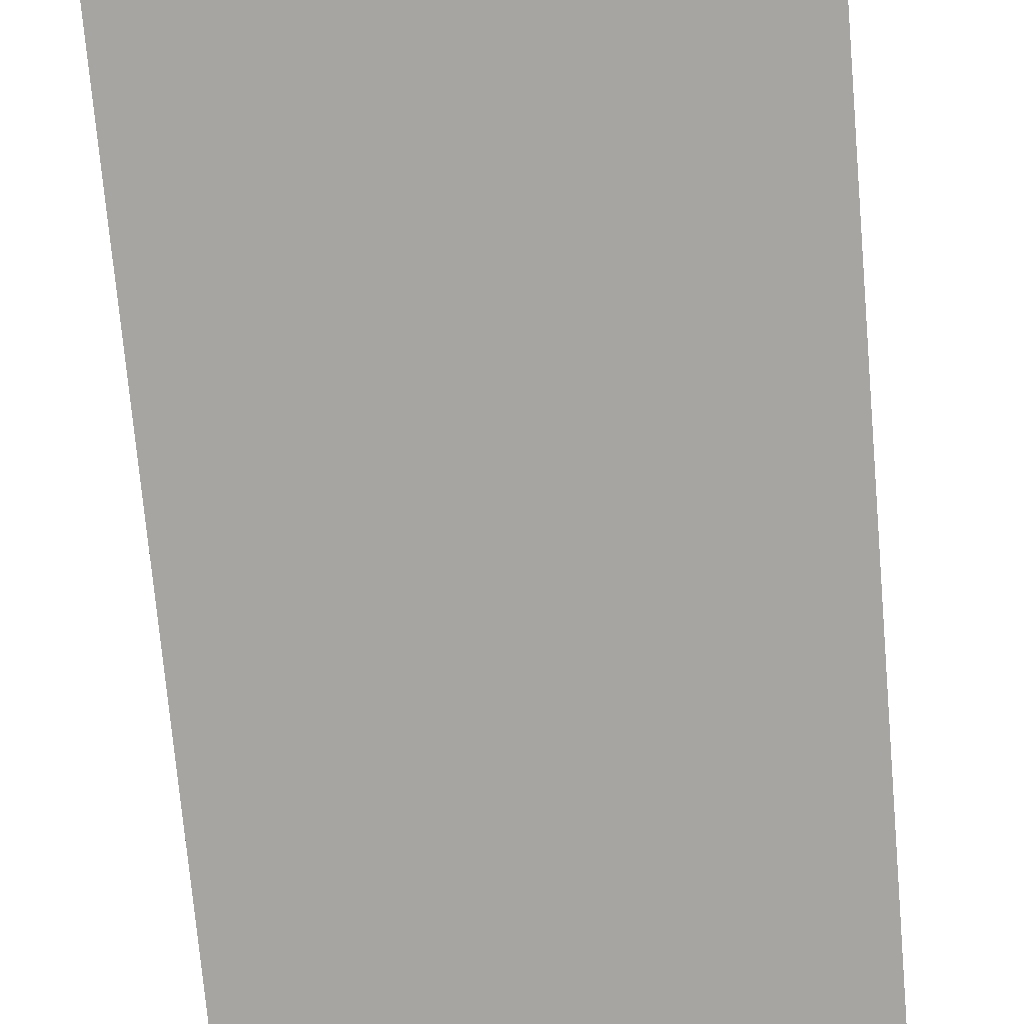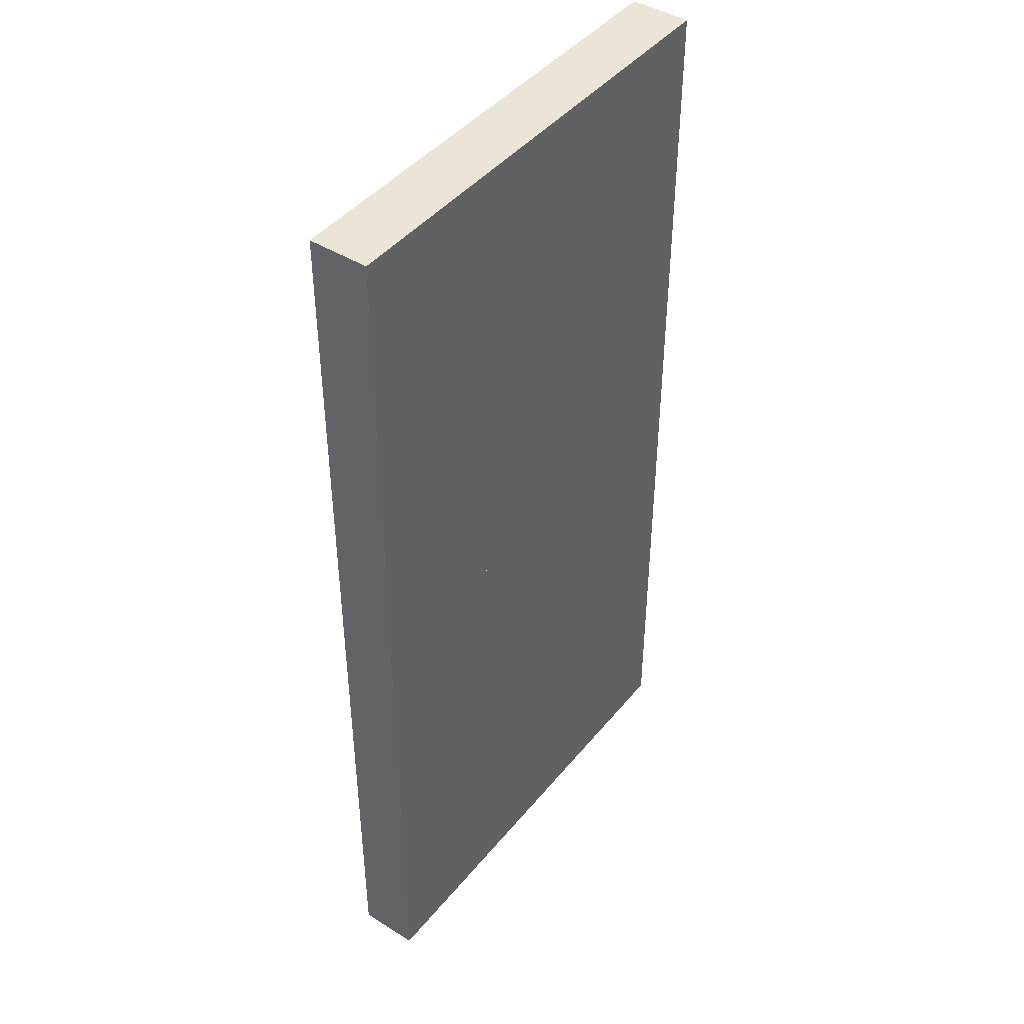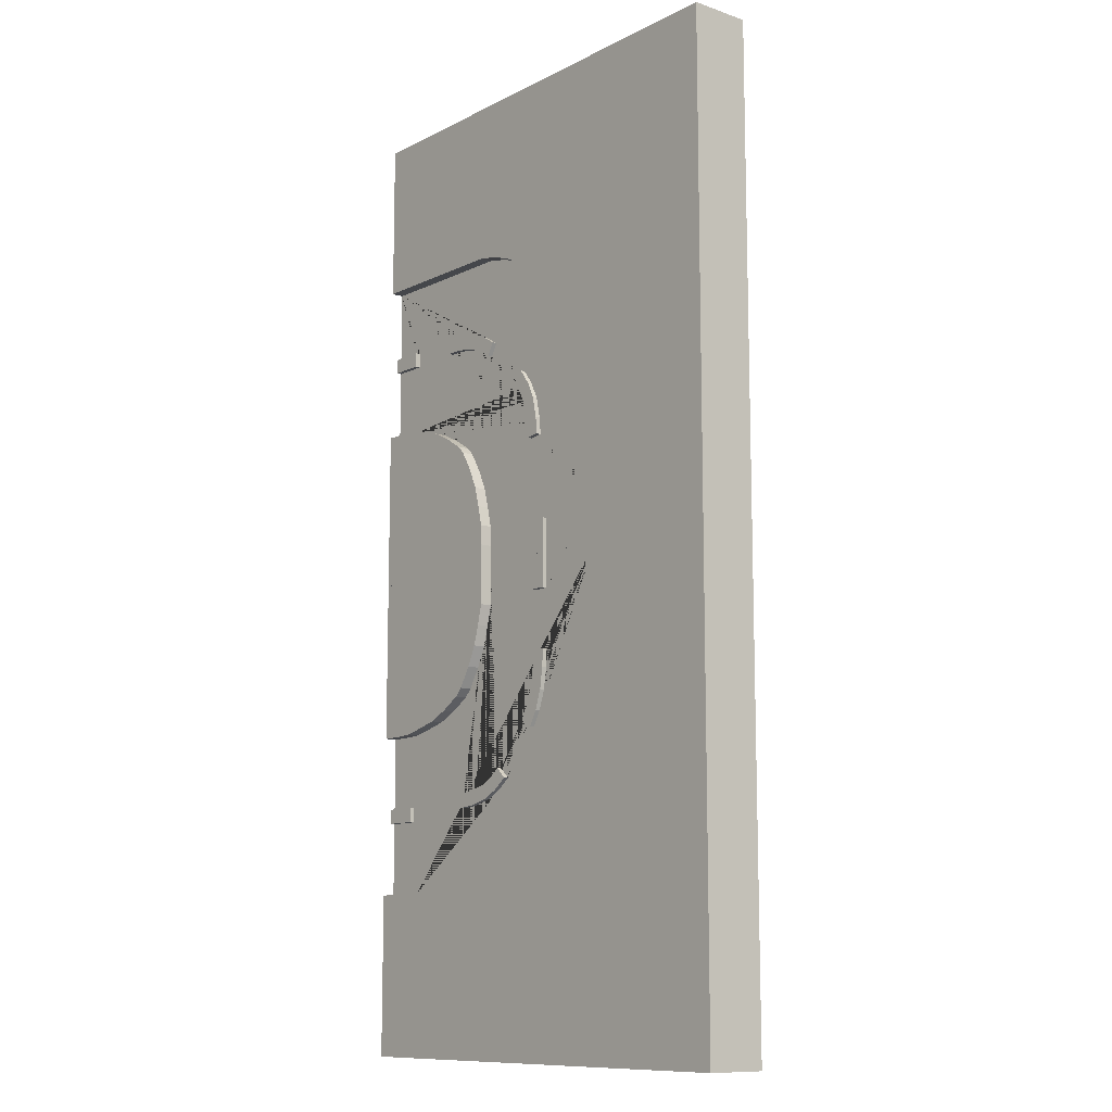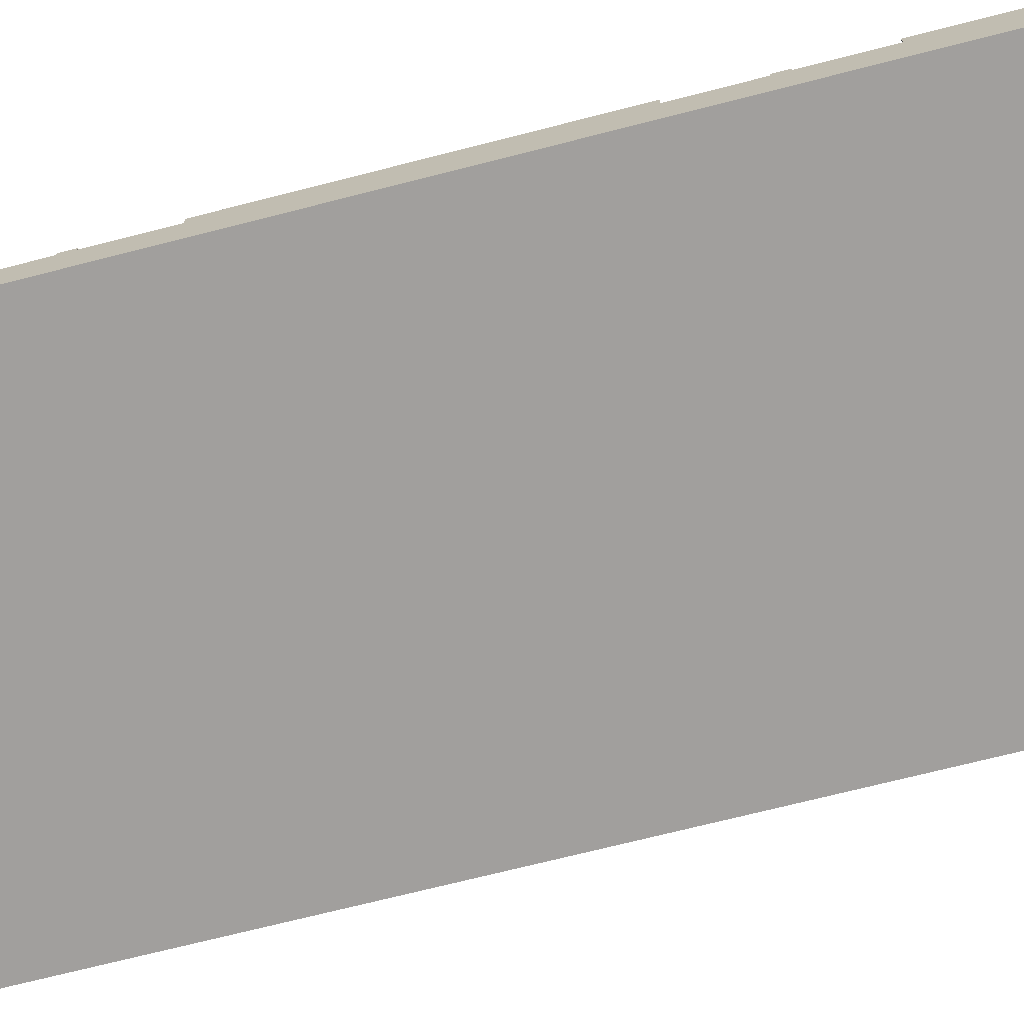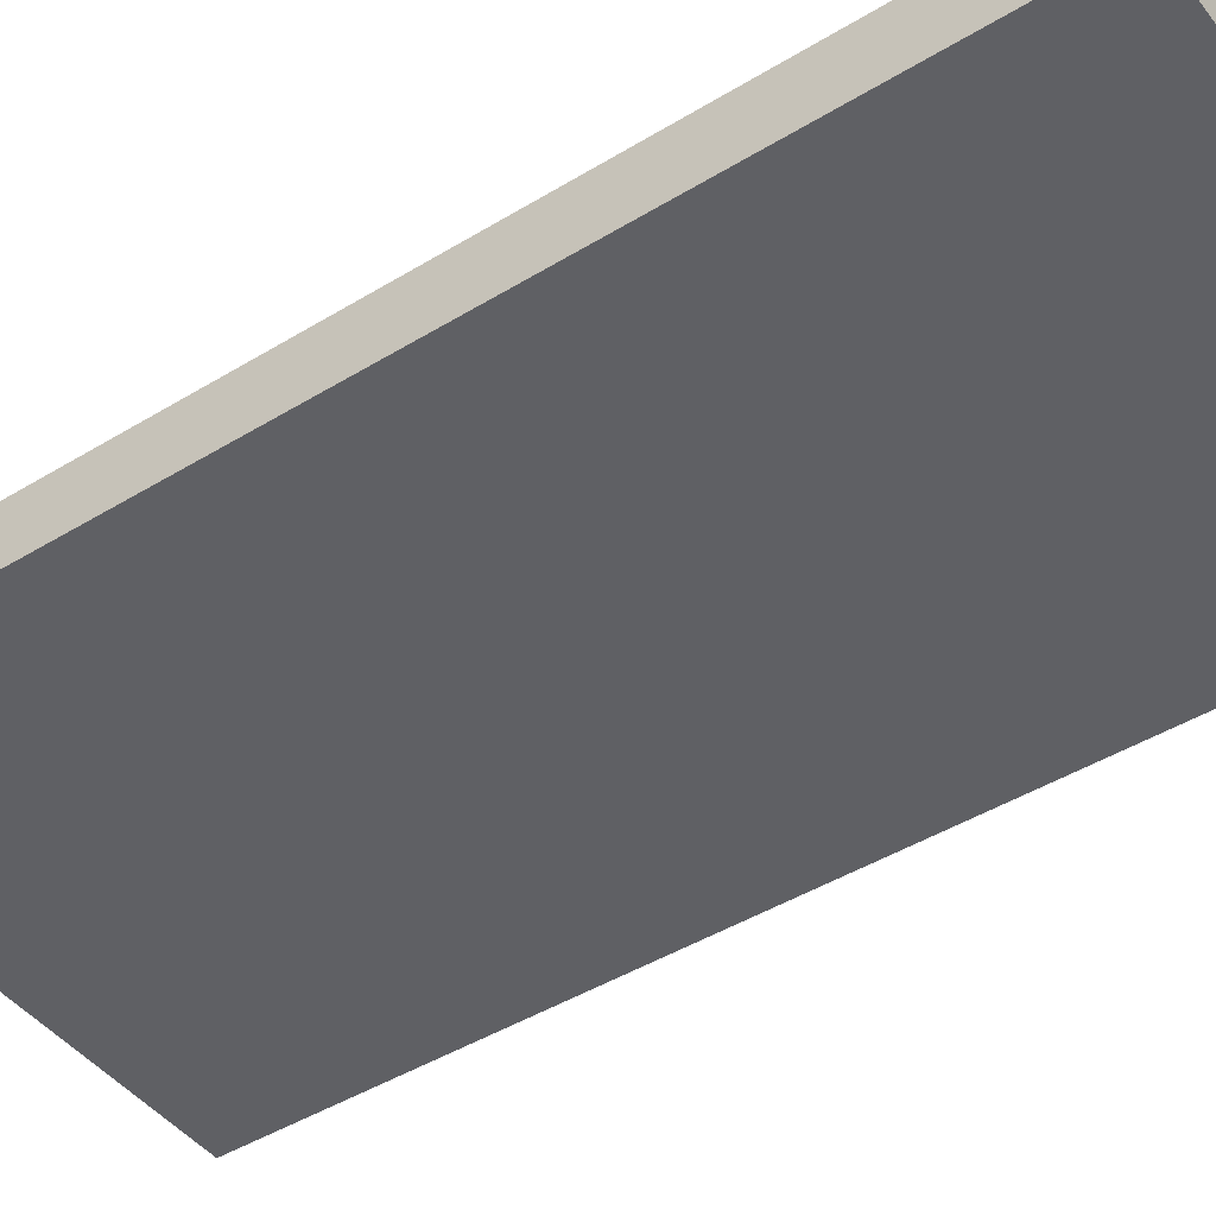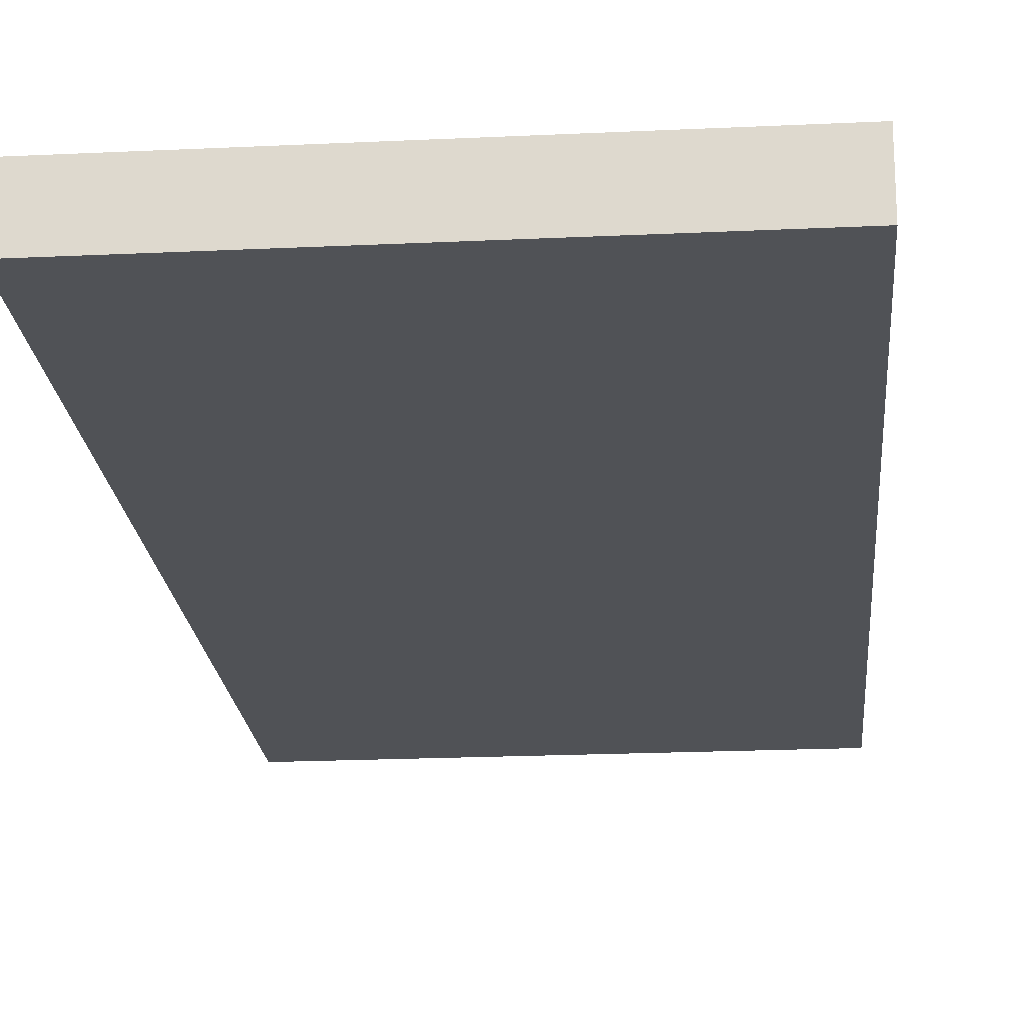
<metadata>
{"format":"obj","ext":"obj","renderer":"f3d","projection":"perspective","resolution":1024,"background":"white","views":[{"elev":-73.8,"azim":-175.0,"up":"+Y"},{"elev":44.0,"azim":-53.7,"up":"+Z"},{"elev":-11.1,"azim":-129.4,"up":"+Z"},{"elev":-71.5,"azim":104.3,"up":"+Y"},{"elev":-45.0,"azim":-54.7,"up":"+Y"},{"elev":-20.6,"azim":4.9,"up":"+Y"}]}
</metadata>
<code>
o Street_Curve_Cube.001
v -1 0.1 1
v -1 0.1 -1
v -1 -0.1 -1
v -1 -0.1 1
v -0.3333 -0.1 1
v -0.3333 0.1 1
v -1 0.15 1
v -1 0.15 -1
v 1 0.1 -1
v 1 -0.1 -1
v 1 -0.1 -0.3333
v 1 -0.1 0.3333
v 1 -0.1 1
v 0.3333 -0.1 1
v 0.3333 0.1 1
v -0.3333 0.15 1
v -0.3264 0.15 0.3464
v -0.3073 0.15 0.25
v -0.2772 0.15 0.1667
v -0.25 0.15 0.1116
v -0.2365 0.15 0.08333
v -0.1914 0.15 0
v -0.1667 0.15 -0.03098
v -0.1249 0.15 -0.08333
v -0.08333 0.15 -0.1288
v -0.04116 0.15 -0.1667
v 0 0.15 -0.1996
v 0.08333 0.15 -0.25
v 0.1667 0.15 -0.2876
v 0.25 0.15 -0.3112
v 0.3333 0.15 -0.3267
v 0.4167 0.15 -0.3333
v 0.5 0.15 -0.3333
v 0.5833 0.15 -0.3333
v 0.6667 0.15 -0.3333
v 0.75 0.15 -0.3333
v 0.8333 0.15 -0.3333
v 0.9167 0.15 -0.3333
v 1 0.15 -0.3333
v 1 0.15 -1
v 1 0.1 -0.3333
v 1 0.1 0.3333
v 1 0.1 0.03033
v 1 0.1 1
v -0.03056 0.1 1
v -0.03056 0.1 0.8571
v 0.03004 0.1 0.8571
v 0.02805 0.1 0.6144
v -0.03247 0.1 0.6112
v -0.02978 0.1 0.5361
v -0.01596 0.1 0.4482
v 0.01165 0.1 0.3669
v 0.04728 0.1 0.3049
v 0.09981 0.1 0.3352
v 0.2573 0.1 0.1549
v 0.213 0.1 0.1136
v 0.2755 0.1 0.06646
v 0.8333 0.1 -0.3333
v 0.75 0.1 -0.3333
v 0.6667 0.1 -0.3333
v 0.5833 0.1 -0.3333
v 0.5 0.1 -0.3333
v 0.4167 0.1 -0.3333
v 0.3333 0.1 -0.3267
v 0.25 0.1 -0.3112
v 0.1667 0.1 -0.2876
v 0.08333 0.1 -0.25
v 0 0.1 -0.1996
v -0.04116 0.1 -0.1667
v -0.08333 0.1 -0.1288
v -0.1249 0.1 -0.08333
v -0.1667 0.1 -0.03098
v -0.1914 0.1 0
v -0.2365 0.1 0.08333
v -0.25 0.1 0.1116
v -0.2772 0.1 0.1667
v -0.3073 0.1 0.25
v -0.3264 0.1 0.3464
v 0.3333 0.1 0.9167
v 0.3333 0.1 0.8333
v 0.3537 0.1 0.75
v 0.3773 0.1 0.6667
v 0.4167 0.1 0.5833
v 0.4675 0.1 0.5
v 0.5 0.1 0.4666
v 0.5833 0.1 0.4167
v 0.6667 0.1 0.3786
v 0.75 0.1 0.3571
v 0.8333 0.1 0.3378
v 0.9167 0.1 0.3333
v 0.8572 0.1 0.03072
v 0.857 0.1 -0.02989
v 0.9999 0.1 -0.03027
v 0.9167 0.1 -0.3333
v 0.3423 0.1 0.03391
v 0.4312 0.1 0.01426
v 0.5023 0.1 0.007803
v 0.5078 0.1 0.06816
v 0.4367 0.1 0.07462
v 0.3592 0.1 0.09213
v 0.2998 0.1 0.1214
v 0.06417 0.1 0.3971
v 0.04043 0.1 0.4704
v 0.02975 0.1 0.5456
v 0.03004 0.1 1
v 1 0.15 0.3333
v 1 0.15 1
v 0.3333 0.15 1
v 0.3333 0.15 0.9167
v 0.3333 0.15 0.8333
v 0.3537 0.15 0.75
v 0.3773 0.15 0.6667
v 0.4167 0.15 0.5833
v 0.4675 0.15 0.5
v 0.5 0.15 0.4666
v 0.5833 0.15 0.4167
v 0.6667 0.15 0.3786
v 0.75 0.15 0.3571
v 0.8333 0.15 0.3378
v 0.9167 0.15 0.3333
v 0.9999 0.12 -0.03027
v 0.857 0.12 -0.02989
v 0.8572 0.12 0.03072
v 1 0.12 0.03033
v 0.5023 0.12 0.007803
v 0.5078 0.12 0.06816
v 0.4312 0.12 0.01426
v 0.4367 0.12 0.07462
v 0.3423 0.12 0.03391
v 0.3592 0.12 0.09213
v 0.2755 0.12 0.06646
v 0.2998 0.12 0.1214
v 0.213 0.12 0.1136
v 0.2573 0.12 0.1549
v 0.04728 0.12 0.3049
v 0.09981 0.12 0.3352
v 0.01165 0.12 0.3669
v 0.06417 0.12 0.3971
v -0.01596 0.12 0.4482
v 0.04043 0.12 0.4704
v -0.02978 0.12 0.5361
v 0.02975 0.12 0.5456
v -0.03247 0.12 0.6112
v 0.02805 0.12 0.6144
v -0.03056 0.12 0.8571
v 0.03004 0.12 0.8571
v -0.03056 0.12 1
v 0.03004 0.12 1
f 1 2 3 4
f 5 6 1 4
f 1 7 8 2
f 2 9 10 3
f 3 10 11 12 13 14 5 4
f 1 6 16 7
f 8 7 16 17 18 19 20 21 22 23 24 25 26 27 28 29 30 31 32 33 34 35 36 37 38 39 40
f 2 8 40 9
f 9 41 11 10
f 42 44 13 12
f 44 15 14 13
f 78 17 16 6
f 78 77 18 17
f 77 76 19 18
f 76 75 20 19
f 75 74 21 20
f 74 73 22 21
f 73 72 23 22
f 72 71 24 23
f 71 70 25 24
f 70 69 26 25
f 69 68 27 26
f 68 67 28 27
f 67 66 29 28
f 66 65 30 29
f 65 64 31 30
f 64 63 32 31
f 63 62 33 32
f 62 61 34 33
f 61 60 35 34
f 60 59 36 35
f 59 58 37 36
f 58 94 38 37
f 94 41 39 38
f 41 9 40 39
f 44 42 106 107
f 15 44 107 108
f 79 15 108 109
f 80 79 109 110
f 81 80 110 111
f 82 81 111 112
f 83 82 112 113
f 84 83 113 114
f 85 84 114 115
f 86 85 115 116
f 87 86 116 117
f 88 87 117 118
f 89 88 118 119
f 90 89 119 120
f 42 90 120 106
f 120 119 118 117 116 115 114 113 112 111 110 109 108 107 106
f 15 6 5 14
f 6 45 46 47 48 49 50 51 52 53 54 55 56 57 58 59 60 61 62 63 64 65 66 67 68 69 70 71 72 73 74 75 76 77 78
f 43 93 92 91
f 15 79 80 81 82 83 84 85 86 87 88 89 90 42 43 41 94 58 57 95 96 97 98 99 100 101 55 54 102 103 104 48 47 105 45 6
f 41 43 11
f 42 12 11 43
f 43 124 123 91
f 97 125 126 98
f 96 127 125 97
f 125 127 128 126
f 98 126 128 99
f 95 129 127 96
f 127 129 130 128
f 99 128 130 100
f 57 131 129 95
f 129 131 132 130
f 100 130 132 101
f 56 133 131 57
f 131 133 134 132
f 101 132 134 55
f 55 134 133 56
f 53 135 136 54
f 52 137 135 53
f 135 137 138 136
f 54 136 138 102
f 51 139 137 52
f 137 139 140 138
f 102 138 140 103
f 50 141 139 51
f 139 141 142 140
f 103 140 142 104
f 49 143 141 50
f 141 143 144 142
f 104 142 144 48
f 48 144 143 49
f 46 145 146 47
f 45 147 145 46
f 145 147 148 146
f 47 146 148 105
f 105 148 147 45
f 121 122 123 124
f 93 121 124 43
f 92 122 121 93
f 91 123 122 92
o Street_Curve.001_Cube.004
v 1 0.1 3
v -1 0.1 3
v -1 -0.1 3
v 1 -0.1 3
v 1 -0.1 2.333
v 1 0.1 2.333
v 1 0.15 3
v -1 0.15 3
v -1 0.1 1
v -1 -0.1 1
v -0.3333 -0.1 1
v 0.3333 -0.1 1
v 1 -0.1 1
v 1 -0.1 1.667
v 1 0.1 1.667
v 1 0.15 2.333
v 0.3464 0.15 2.326
v 0.25 0.15 2.307
v 0.1667 0.15 2.277
v 0.1116 0.15 2.25
v 0.08333 0.15 2.236
v 0 0.15 2.191
v -0.03098 0.15 2.167
v -0.08333 0.15 2.125
v -0.1288 0.15 2.083
v -0.1667 0.15 2.041
v -0.1996 0.15 2
v -0.25 0.15 1.917
v -0.2876 0.15 1.833
v -0.3112 0.15 1.75
v -0.3267 0.15 1.667
v -0.3333 0.15 1.583
v -0.3333 0.15 1.5
v -0.3333 0.15 1.417
v -0.3333 0.15 1.333
v -0.3333 0.15 1.25
v -0.3333 0.15 1.167
v -0.3333 0.15 1.083
v -0.3333 0.15 1
v -1 0.15 1
v -0.3333 0.1 1
v 0.3333 0.1 1
v 0.03033 0.1 1
v 1 0.1 1
v 1 0.1 2.031
v 0.8571 0.1 2.031
v 0.8571 0.1 1.97
v 0.6144 0.1 1.972
v 0.6112 0.1 2.032
v 0.5361 0.1 2.03
v 0.4482 0.1 2.016
v 0.3669 0.1 1.988
v 0.3049 0.1 1.953
v 0.3352 0.1 1.9
v 0.1549 0.1 1.743
v 0.1136 0.1 1.787
v 0.06646 0.1 1.725
v -0.3333 0.1 1.167
v -0.3333 0.1 1.25
v -0.3333 0.1 1.333
v -0.3333 0.1 1.417
v -0.3333 0.1 1.5
v -0.3333 0.1 1.583
v -0.3267 0.1 1.667
v -0.3112 0.1 1.75
v -0.2876 0.1 1.833
v -0.25 0.1 1.917
v -0.1996 0.1 2
v -0.1667 0.1 2.041
v -0.1288 0.1 2.083
v -0.08333 0.1 2.125
v -0.03098 0.1 2.167
v 0 0.1 2.191
v 0.08333 0.1 2.236
v 0.1116 0.1 2.25
v 0.1667 0.1 2.277
v 0.25 0.1 2.307
v 0.3464 0.1 2.326
v 0.9167 0.1 1.667
v 0.8333 0.1 1.667
v 0.75 0.1 1.646
v 0.6667 0.1 1.623
v 0.5833 0.1 1.583
v 0.5 0.1 1.533
v 0.4666 0.1 1.5
v 0.4167 0.1 1.417
v 0.3786 0.1 1.333
v 0.3571 0.1 1.25
v 0.3378 0.1 1.167
v 0.3333 0.1 1.083
v 0.03072 0.1 1.143
v -0.02989 0.1 1.143
v -0.03027 0.1 1
v -0.3333 0.1 1.083
v 0.03391 0.1 1.658
v 0.01426 0.1 1.569
v 0.007803 0.1 1.498
v 0.06816 0.1 1.492
v 0.07462 0.1 1.563
v 0.09213 0.1 1.641
v 0.1214 0.1 1.7
v 0.3971 0.1 1.936
v 0.4704 0.1 1.96
v 0.5456 0.1 1.97
v 1 0.1 1.97
v 0.3333 0.15 1
v 1 0.15 1
v 1 0.15 1.667
v 0.9167 0.15 1.667
v 0.8333 0.15 1.667
v 0.75 0.15 1.646
v 0.6667 0.15 1.623
v 0.5833 0.15 1.583
v 0.5 0.15 1.533
v 0.4666 0.15 1.5
v 0.4167 0.15 1.417
v 0.3786 0.15 1.333
v 0.3571 0.15 1.25
v 0.3378 0.15 1.167
v 0.3333 0.15 1.083
v -0.03027 0.12 1
v -0.02989 0.12 1.143
v 0.03072 0.12 1.143
v 0.03033 0.12 1
v 0.007803 0.12 1.498
v 0.06816 0.12 1.492
v 0.01426 0.12 1.569
v 0.07462 0.12 1.563
v 0.03391 0.12 1.658
v 0.09213 0.12 1.641
v 0.06646 0.12 1.725
v 0.1214 0.12 1.7
v 0.1136 0.12 1.787
v 0.1549 0.12 1.743
v 0.3049 0.12 1.953
v 0.3352 0.12 1.9
v 0.3669 0.12 1.988
v 0.3971 0.12 1.936
v 0.4482 0.12 2.016
v 0.4704 0.12 1.96
v 0.5361 0.12 2.03
v 0.5456 0.12 1.97
v 0.6112 0.12 2.032
v 0.6144 0.12 1.972
v 0.8571 0.12 2.031
v 0.8571 0.12 1.97
v 1 0.12 2.031
v 1 0.12 1.97
f 149 150 151 152
f 153 154 149 152
f 149 155 156 150
f 150 157 158 151
f 151 158 159 160 161 162 153 152
f 149 154 164 155
f 156 155 164 165 166 167 168 169 170 171 172 173 174 175 176 177 178 179 180 181 182 183 184 185 186 187 188
f 150 156 188 157
f 157 189 159 158
f 190 192 161 160
f 192 163 162 161
f 226 165 164 154
f 226 225 166 165
f 225 224 167 166
f 224 223 168 167
f 223 222 169 168
f 222 221 170 169
f 221 220 171 170
f 220 219 172 171
f 219 218 173 172
f 218 217 174 173
f 217 216 175 174
f 216 215 176 175
f 215 214 177 176
f 214 213 178 177
f 213 212 179 178
f 212 211 180 179
f 211 210 181 180
f 210 209 182 181
f 209 208 183 182
f 208 207 184 183
f 207 206 185 184
f 206 242 186 185
f 242 189 187 186
f 189 157 188 187
f 192 190 254 255
f 163 192 255 256
f 227 163 256 257
f 228 227 257 258
f 229 228 258 259
f 230 229 259 260
f 231 230 260 261
f 232 231 261 262
f 233 232 262 263
f 234 233 263 264
f 235 234 264 265
f 236 235 265 266
f 237 236 266 267
f 238 237 267 268
f 190 238 268 254
f 268 267 266 265 264 263 262 261 260 259 258 257 256 255 254
f 163 154 153 162
f 154 193 194 195 196 197 198 199 200 201 202 203 204 205 206 207 208 209 210 211 212 213 214 215 216 217 218 219 220 221 222 223 224 225 226
f 191 241 240 239
f 163 227 228 229 230 231 232 233 234 235 236 237 238 190 191 189 242 206 205 243 244 245 246 247 248 249 203 202 250 251 252 196 195 253 193 154
f 189 191 159
f 190 160 159 191
f 191 272 271 239
f 245 273 274 246
f 244 275 273 245
f 273 275 276 274
f 246 274 276 247
f 243 277 275 244
f 275 277 278 276
f 247 276 278 248
f 205 279 277 243
f 277 279 280 278
f 248 278 280 249
f 204 281 279 205
f 279 281 282 280
f 249 280 282 203
f 203 282 281 204
f 201 283 284 202
f 200 285 283 201
f 283 285 286 284
f 202 284 286 250
f 199 287 285 200
f 285 287 288 286
f 250 286 288 251
f 198 289 287 199
f 287 289 290 288
f 251 288 290 252
f 197 291 289 198
f 289 291 292 290
f 252 290 292 196
f 196 292 291 197
f 194 293 294 195
f 193 295 293 194
f 293 295 296 294
f 195 294 296 253
f 253 296 295 193
f 269 270 271 272
f 241 269 272 191
f 240 270 269 241
f 239 271 270 240

</code>
